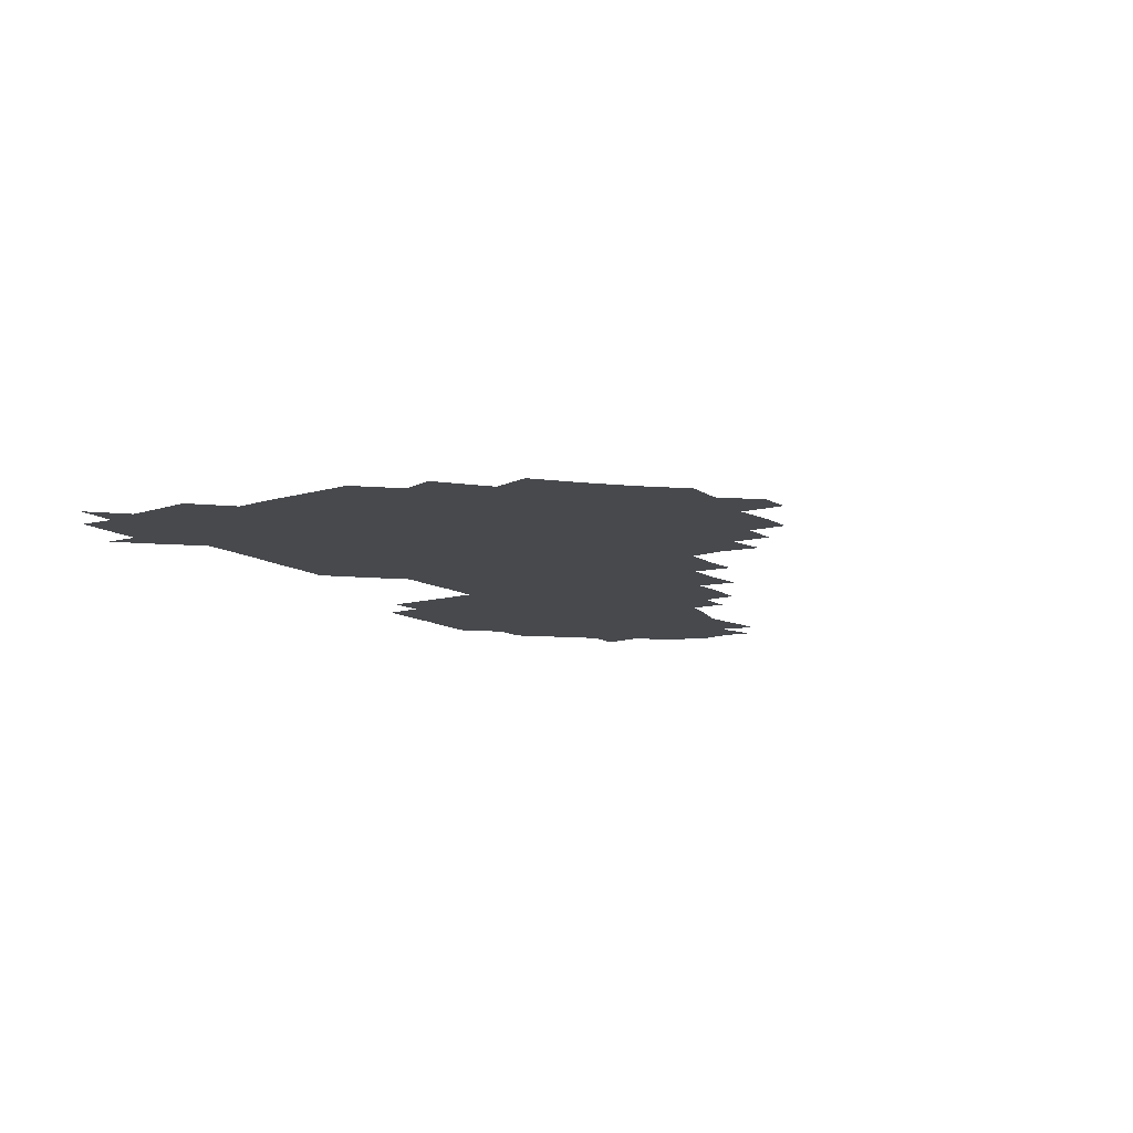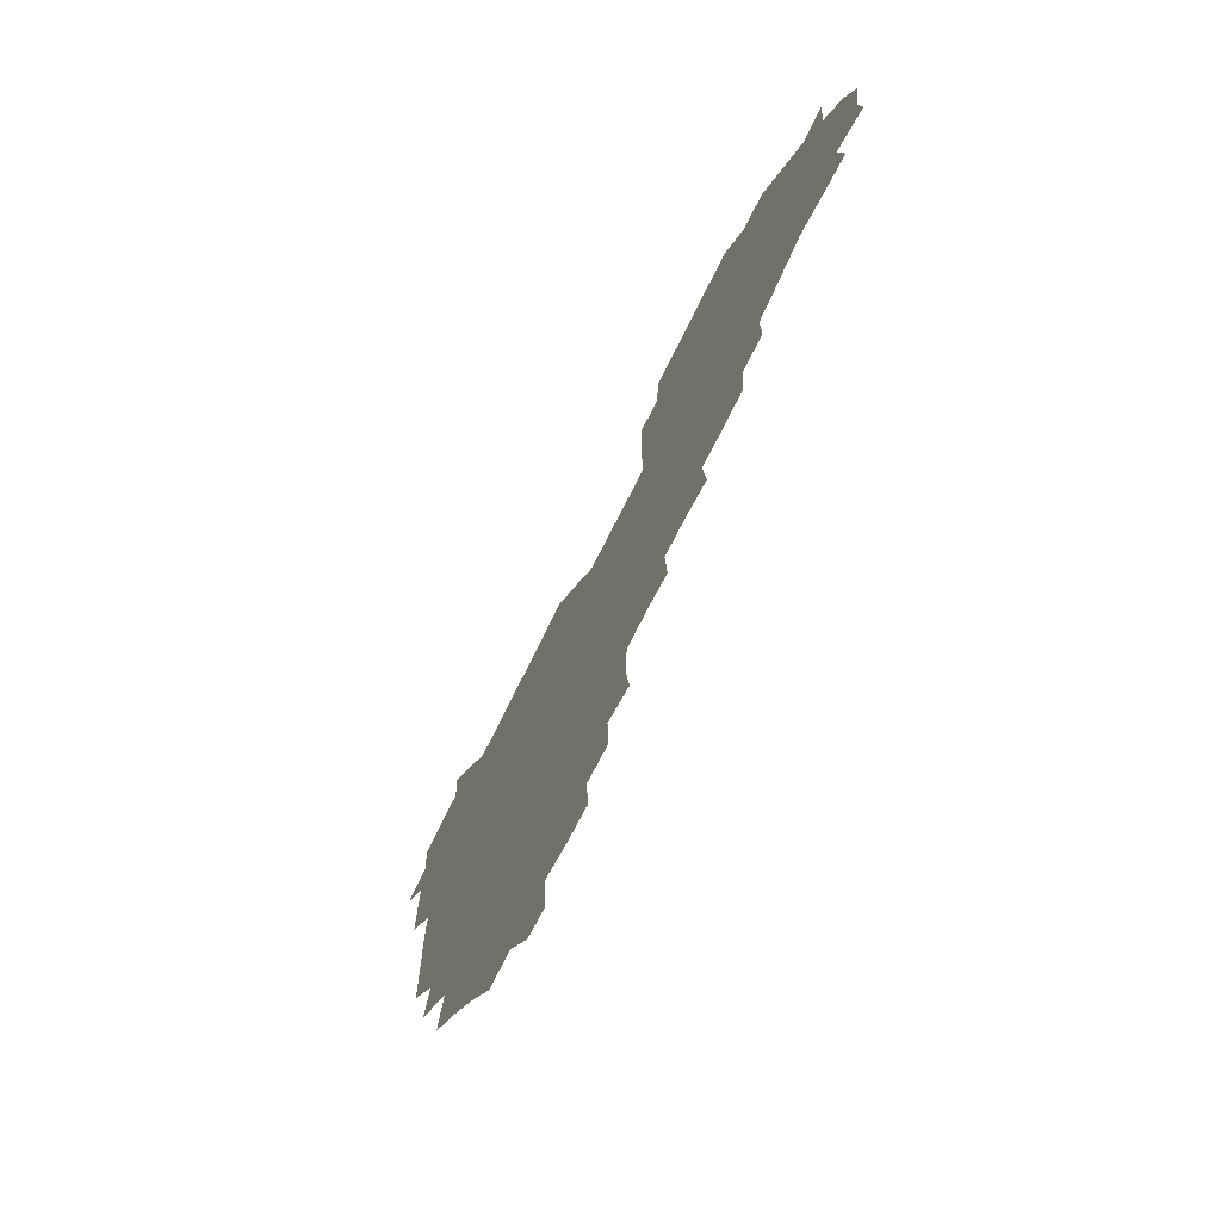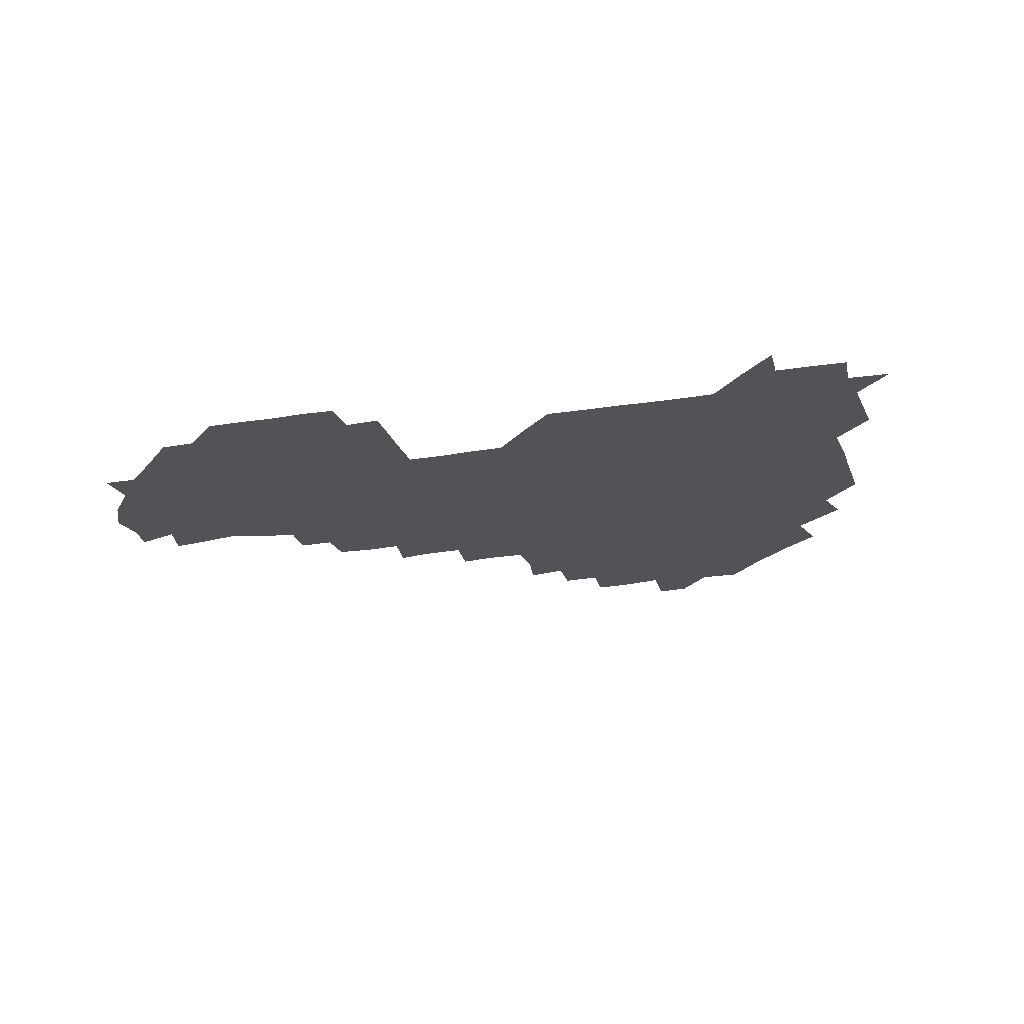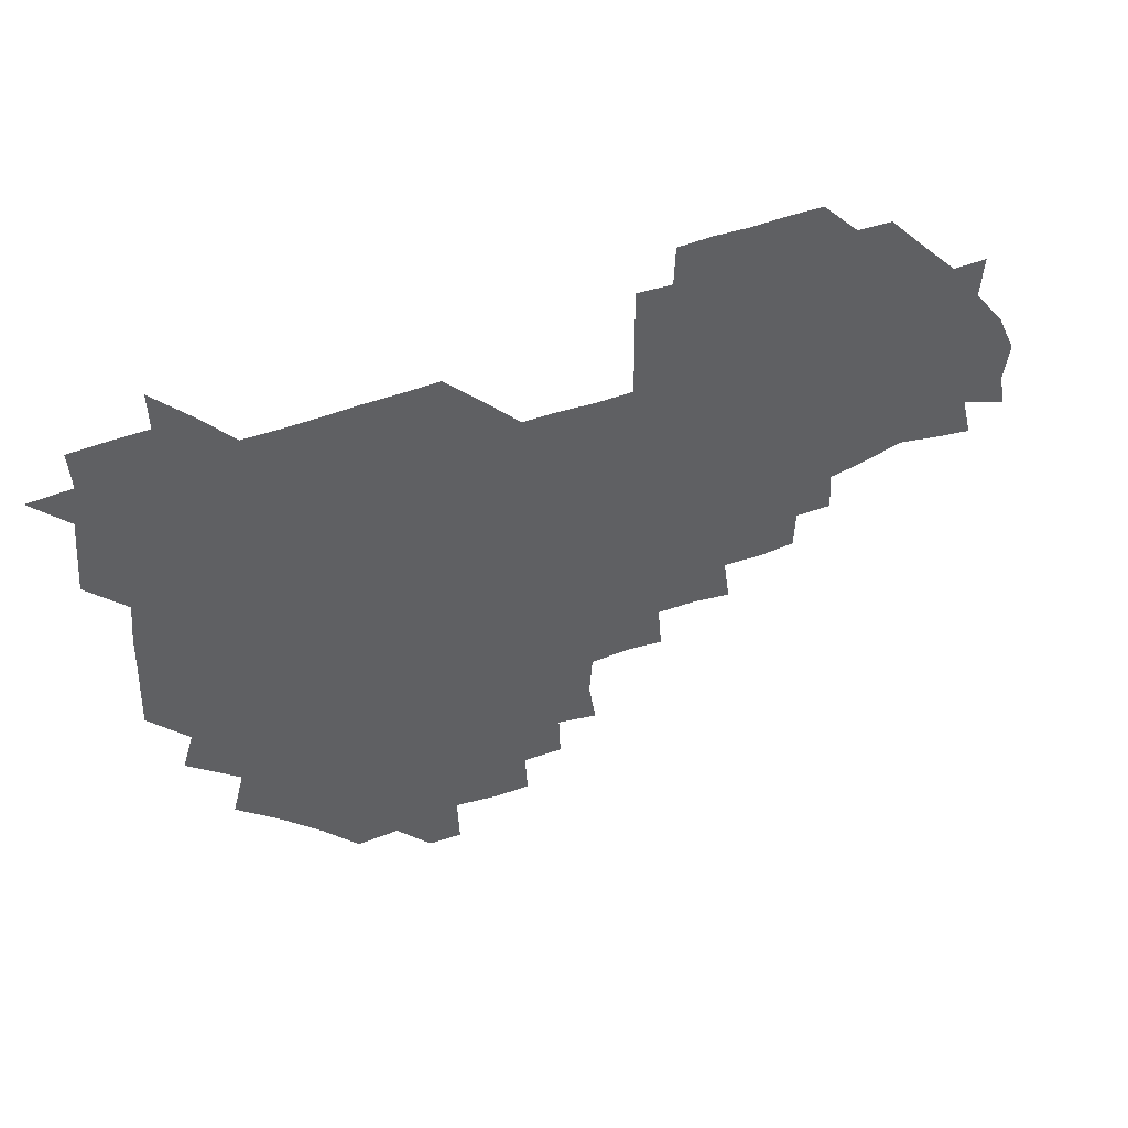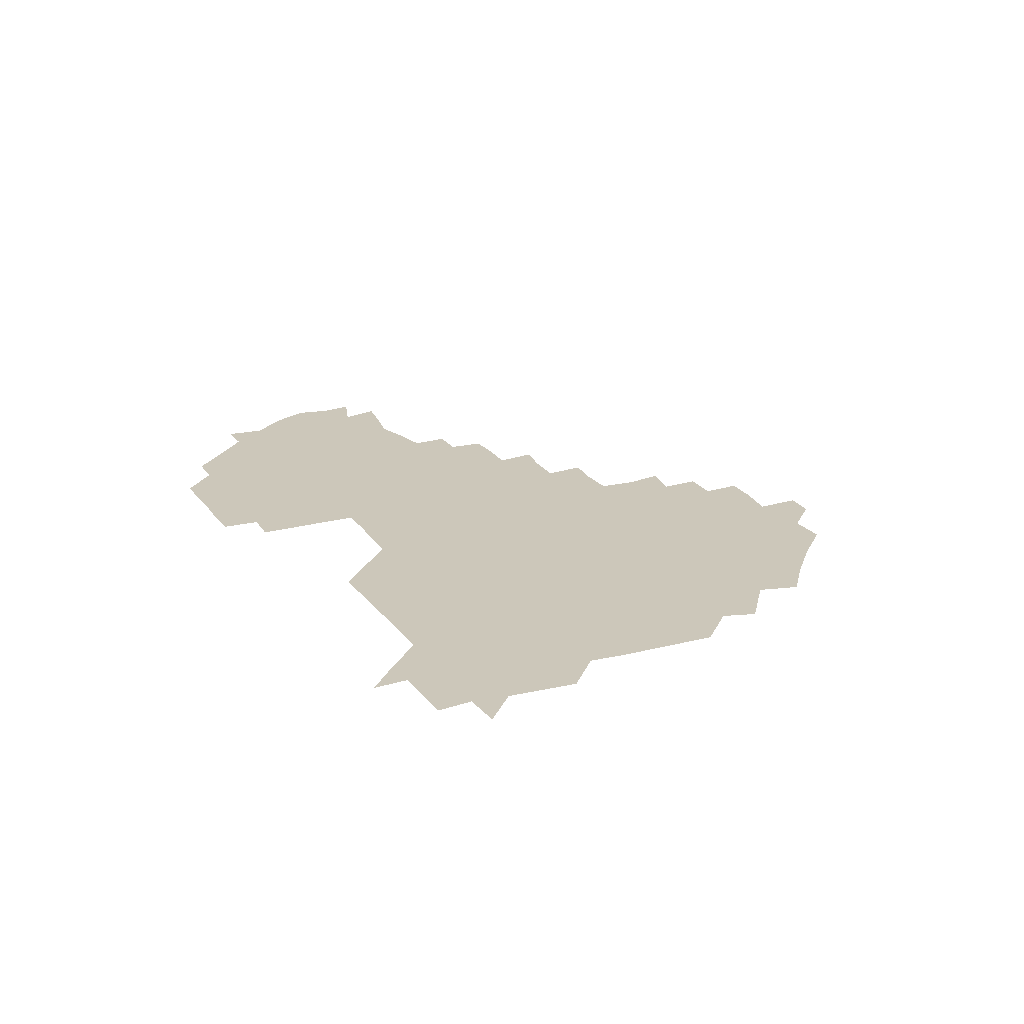
<metadata>
{"format":"obj","ext":"obj","renderer":"f3d","projection":"perspective","resolution":1024,"background":"white","views":[{"elev":-12.1,"azim":-56.3,"up":"+Z"},{"elev":-66.8,"azim":64.5,"up":"+Y"},{"elev":-22.3,"azim":-163.9,"up":"+Z"},{"elev":43.1,"azim":-24.8,"up":"+Y"},{"elev":21.3,"azim":-115.9,"up":"+Z"}]}
</metadata>
<code>
v 210.5 269.5 0
v 223.7 225.3 0
v 224.6 239 0
v 225.8 254.9 0
v 228 270.3 0
v 226.7 285.4 0
v 237.8 152.8 0
v 238.1 165.9 0
v 238.5 179.4 0
v 238.6 193.7 0
v 239.9 210 0
v 241 225.9 0
v 240.6 240.8 0
v 241.1 255.8 0
v 241.7 271.1 0
v 241.6 285.9 0
v 249.8 122.4 0
v 254.1 136.2 0
v 255.8 151.1 0
v 256.1 165.5 0
v 255.1 180.3 0
v 255.1 195.4 0
v 254.9 210.5 0
v 256.6 226 0
v 255.6 240.9 0
v 255.4 255.8 0
v 255.5 270.6 0
v 256.7 286 0
v 256.1 301 0
v 266.6 89.13 0
v 271.1 105.8 0
v 270.8 121.9 0
v 273.9 136.9 0
v 275 151.6 0
v 272.9 166.6 0
v 271.1 181.3 0
v 269.2 195.8 0
v 270.6 210.8 0
v 271.4 225.9 0
v 270.9 241 0
v 271.1 256 0
v 271.4 271.1 0
v 271.5 286 0
v 283.7 75.35 0
v 287.6 92.7 0
v 287.2 106.7 0
v 287 121.8 0
v 287.8 136.8 0
v 287 151.1 0
v 288.5 166 0
v 286.7 181.3 0
v 285.6 196.3 0
v 285.7 211.1 0
v 284.9 226 0
v 285.6 240.8 0
v 285.5 255.8 0
v 286.1 270.7 0
v 300.7 59.71 0
v 302.3 77.57 0
v 301.4 91.44 0
v 301.7 106.6 0
v 301.7 121.5 0
v 302.3 136.7 0
v 301.2 151 0
v 302.5 165.9 0
v 302.9 180.7 0
v 301.3 196.1 0
v 301.6 210.9 0
v 301.3 226.1 0
v 300.6 240.9 0
v 301 255.8 0
v 300.9 270.5 0
v 315.7 43.95 0
v 317 62.14 0
v 316.7 76.98 0
v 316.4 91.57 0
v 316.3 106.3 0
v 316.3 121.3 0
v 317.2 137.1 0
v 317.4 151.8 0
v 316.6 166 0
v 316.7 180.9 0
v 317.2 195.8 0
v 316.7 210.8 0
v 317.4 225.6 0
v 316.5 240.8 0
v 316.1 255.8 0
v 315.9 270.6 0
v 332.5 44.18 0
v 331.6 63.12 0
v 331.6 77.4 0
v 331.2 91.59 0
v 331.8 107.4 0
v 331.4 121.8 0
v 331.3 136.2 0
v 331.2 151.2 0
v 332 166.5 0
v 331.7 181 0
v 331.7 195.7 0
v 331.3 210.8 0
v 331.4 225.8 0
v 331.6 240.7 0
v 331.6 255.4 0
v 330.7 271.1 0
v 346.8 28.99 0
v 346.6 47.43 0
v 346 62.81 0
v 346.3 77.76 0
v 346.1 91.58 0
v 346.1 107.3 0
v 346 121.1 0
v 346.1 136.5 0
v 346.1 151.7 0
v 346.2 166.6 0
v 346.2 181 0
v 346.1 195.9 0
v 346.1 210.8 0
v 345.8 225.8 0
v 346.4 240.5 0
v 346.3 255.3 0
v 345.9 271 0
v 360.2 28.12 0
v 359.3 47.15 0
v 360.7 60.99 0
v 360.8 77.15 0
v 360.8 92.01 0
v 360.8 106.9 0
v 360.9 121.7 0
v 360.8 136.5 0
v 360.9 151.3 0
v 361 166.1 0
v 361 181.1 0
v 361 196 0
v 361 210.9 0
v 361.1 225.6 0
v 361 240.5 0
v 360.7 255.4 0
v 361 271.3 0
v 361 286 0
v 376.7 44.44 0
v 375.8 61.21 0
v 375.3 78.14 0
v 375.7 91.73 0
v 375.7 106.4 0
v 375.5 121.7 0
v 375.9 136.1 0
v 375.9 151.1 0
v 375.8 166.6 0
v 375.8 181.1 0
v 375.9 196 0
v 375.9 210.9 0
v 375.8 225.6 0
v 376.2 241.3 0
v 376.4 256.8 0
v 391.5 43.86 0
v 390.5 60.41 0
v 390.2 77.17 0
v 390.4 91.69 0
v 390.3 106.7 0
v 390.4 121.4 0
v 391 135.9 0
v 391 150.7 0
v 390.2 166.9 0
v 390.5 181.3 0
v 390.8 196 0
v 390.8 210.9 0
v 390.8 225.7 0
v 391.3 242 0
v 406.6 59.69 0
v 405.9 76.36 0
v 404.7 91.85 0
v 405.7 106.1 0
v 405.6 121.1 0
v 406.2 135.6 0
v 406 150.9 0
v 406 166 0
v 405.8 181.1 0
v 405.7 196.1 0
v 405.7 210.9 0
v 405.6 225.4 0
v 406.1 241.8 0
v 422.6 73.18 0
v 419.7 89.6 0
v 420.9 105.5 0
v 422.1 119.7 0
v 420.8 136.1 0
v 421.2 150.6 0
v 420.8 166.2 0
v 420.8 181.1 0
v 420.5 196.2 0
v 420.5 210.9 0
v 420.7 225.7 0
v 421.1 240.8 0
v 437.5 105.7 0
v 436.3 121.5 0
v 436.5 135.5 0
v 436.1 150.7 0
v 435.6 166.3 0
v 436 180.8 0
v 435 196.4 0
v 435.9 211 0
v 435.5 225.6 0
v 436.3 240.8 0
v 436.5 255.4 0
v 436.4 271.3 0
v 436.4 285.8 0
v 452 104.1 0
v 450.5 121.6 0
v 451 136.1 0
v 450.8 151.2 0
v 450.7 166.2 0
v 450.7 181 0
v 450.2 196.2 0
v 450.9 210.8 0
v 450.2 225.6 0
v 450.6 240.4 0
v 450.7 255.1 0
v 451 270.5 0
v 451.3 285.2 0
v 452.1 301.1 0
v 467.4 120.9 0
v 465.9 136.6 0
v 465.7 151.3 0
v 465 166.9 0
v 465.3 181.3 0
v 465.8 196.1 0
v 465.1 211.1 0
v 463.9 225.4 0
v 465.9 240.9 0
v 466.2 255.9 0
v 465.4 270.3 0
v 465.7 285 0
v 466.7 301.6 0
v 482.4 118.6 0
v 479.9 136 0
v 480.3 151.5 0
v 480.9 166.1 0
v 480.3 181.3 0
v 480.7 196 0
v 480.8 211 0
v 480.4 226 0
v 481.1 241.1 0
v 480.4 255.7 0
v 480.7 270.7 0
v 481 285.6 0
v 481.6 301 0
v 496.7 135.2 0
v 495.6 151.4 0
v 495.2 166.5 0
v 495.2 181.3 0
v 495.6 196 0
v 496 210.9 0
v 495.7 225.9 0
v 495.8 240.9 0
v 495.7 255.8 0
v 496.6 271.2 0
v 495.9 285.6 0
v 497.1 301.4 0
v 511.2 136.1 0
v 511.9 151 0
v 510.5 166.4 0
v 510.8 181.1 0
v 509.2 196.5 0
v 509.8 210.6 0
v 511.3 226 0
v 510.6 240.8 0
v 510.6 255.7 0
v 511.8 271.2 0
v 510 285.3 0
v 512 301.2 0
v 527.2 150.7 0
v 526.4 166.4 0
v 525.8 181.2 0
v 526.3 196.1 0
v 525.2 211 0
v 525.9 225.9 0
v 524.5 240.8 0
v 525 255.3 0
v 525.6 270.7 0
v 527.2 286.3 0
v 541.7 169.1 0
v 540.4 181.7 0
v 540.4 196.1 0
v 539.9 211 0
v 539.4 225.7 0
v 541.7 241 0
v 540.2 255.7 0
v 540.8 270.6 0
v 542.2 285.7 0
v 557.6 173.4 0
v 555.8 183.5 0
v 554.6 196.5 0
v 554.5 210.8 0
v 555.2 225.7 0
v 556.5 240.6 0
v 556 255.7 0
v 557.2 270.4 0
v 577.5 169.9 0
v 568.9 185.1 0
v 568.7 197 0
v 569.2 210.6 0
v 570.7 225.1 0
v 570.2 240.1 0
v 572.5 255.1 0
v 590.7 168 0
v 586.7 184.5 0
v 584.3 197.5 0
v 583.7 211 0
v 584.6 223.3 0
v 585.6 238.4 0
v 587.2 255.2 0
v 605.5 178.2 0
v 603.3 191.6 0
v 605.9 206.3 0
v 598.4 222.2 0
f 4 5 1
f 11 12 2
f 2 12 3
f 12 13 3
f 3 13 4
f 13 14 4
f 4 14 5
f 14 15 5
f 5 15 6
f 15 16 6
f 18 19 7
f 7 19 8
f 19 20 8
f 8 20 9
f 20 21 9
f 9 21 10
f 21 22 10
f 10 22 11
f 22 23 11
f 11 23 12
f 23 24 12
f 12 24 13
f 24 25 13
f 13 25 14
f 25 26 14
f 14 26 15
f 26 27 15
f 15 27 16
f 27 28 16
f 31 32 17
f 17 32 18
f 32 33 18
f 18 33 19
f 33 34 19
f 19 34 20
f 34 35 20
f 20 35 21
f 35 36 21
f 21 36 22
f 36 37 22
f 22 37 23
f 37 38 23
f 23 38 24
f 38 39 24
f 24 39 25
f 39 40 25
f 25 40 26
f 40 41 26
f 26 41 27
f 41 42 27
f 27 42 28
f 42 43 28
f 28 43 29
f 44 45 30
f 30 45 31
f 45 46 31
f 31 46 32
f 46 47 32
f 32 47 33
f 47 48 33
f 33 48 34
f 48 49 34
f 34 49 35
f 49 50 35
f 35 50 36
f 50 51 36
f 36 51 37
f 51 52 37
f 37 52 38
f 52 53 38
f 38 53 39
f 53 54 39
f 39 54 40
f 54 55 40
f 40 55 41
f 55 56 41
f 41 56 42
f 56 57 42
f 42 57 43
f 58 59 44
f 44 59 45
f 59 60 45
f 45 60 46
f 60 61 46
f 46 61 47
f 61 62 47
f 47 62 48
f 62 63 48
f 48 63 49
f 63 64 49
f 49 64 50
f 64 65 50
f 50 65 51
f 65 66 51
f 51 66 52
f 66 67 52
f 52 67 53
f 67 68 53
f 53 68 54
f 68 69 54
f 54 69 55
f 69 70 55
f 55 70 56
f 70 71 56
f 56 71 57
f 71 72 57
f 73 74 58
f 58 74 59
f 74 75 59
f 59 75 60
f 75 76 60
f 60 76 61
f 76 77 61
f 61 77 62
f 77 78 62
f 62 78 63
f 78 79 63
f 63 79 64
f 79 80 64
f 64 80 65
f 80 81 65
f 65 81 66
f 81 82 66
f 66 82 67
f 82 83 67
f 67 83 68
f 83 84 68
f 68 84 69
f 84 85 69
f 69 85 70
f 85 86 70
f 70 86 71
f 86 87 71
f 71 87 72
f 87 88 72
f 73 89 74
f 89 90 74
f 74 90 75
f 90 91 75
f 75 91 76
f 91 92 76
f 76 92 77
f 92 93 77
f 77 93 78
f 93 94 78
f 78 94 79
f 94 95 79
f 79 95 80
f 95 96 80
f 80 96 81
f 96 97 81
f 81 97 82
f 97 98 82
f 82 98 83
f 98 99 83
f 83 99 84
f 99 100 84
f 84 100 85
f 100 101 85
f 85 101 86
f 101 102 86
f 86 102 87
f 102 103 87
f 87 103 88
f 103 104 88
f 105 106 89
f 89 106 90
f 106 107 90
f 90 107 91
f 107 108 91
f 91 108 92
f 108 109 92
f 92 109 93
f 109 110 93
f 93 110 94
f 110 111 94
f 94 111 95
f 111 112 95
f 95 112 96
f 112 113 96
f 96 113 97
f 113 114 97
f 97 114 98
f 114 115 98
f 98 115 99
f 115 116 99
f 99 116 100
f 116 117 100
f 100 117 101
f 117 118 101
f 101 118 102
f 118 119 102
f 102 119 103
f 119 120 103
f 103 120 104
f 120 121 104
f 105 122 106
f 122 123 106
f 106 123 107
f 123 124 107
f 107 124 108
f 124 125 108
f 108 125 109
f 125 126 109
f 109 126 110
f 126 127 110
f 110 127 111
f 127 128 111
f 111 128 112
f 128 129 112
f 112 129 113
f 129 130 113
f 113 130 114
f 130 131 114
f 114 131 115
f 131 132 115
f 115 132 116
f 132 133 116
f 116 133 117
f 133 134 117
f 117 134 118
f 134 135 118
f 118 135 119
f 135 136 119
f 119 136 120
f 136 137 120
f 120 137 121
f 137 138 121
f 123 140 124
f 140 141 124
f 124 141 125
f 141 142 125
f 125 142 126
f 142 143 126
f 126 143 127
f 143 144 127
f 127 144 128
f 144 145 128
f 128 145 129
f 145 146 129
f 129 146 130
f 146 147 130
f 130 147 131
f 147 148 131
f 131 148 132
f 148 149 132
f 132 149 133
f 149 150 133
f 133 150 134
f 150 151 134
f 134 151 135
f 151 152 135
f 135 152 136
f 152 153 136
f 136 153 137
f 153 154 137
f 137 154 138
f 140 155 141
f 155 156 141
f 141 156 142
f 156 157 142
f 142 157 143
f 157 158 143
f 143 158 144
f 158 159 144
f 144 159 145
f 159 160 145
f 145 160 146
f 160 161 146
f 146 161 147
f 161 162 147
f 147 162 148
f 162 163 148
f 148 163 149
f 163 164 149
f 149 164 150
f 164 165 150
f 150 165 151
f 165 166 151
f 151 166 152
f 166 167 152
f 152 167 153
f 167 168 153
f 153 168 154
f 156 169 157
f 169 170 157
f 157 170 158
f 170 171 158
f 158 171 159
f 171 172 159
f 159 172 160
f 172 173 160
f 160 173 161
f 173 174 161
f 161 174 162
f 174 175 162
f 162 175 163
f 175 176 163
f 163 176 164
f 176 177 164
f 164 177 165
f 177 178 165
f 165 178 166
f 178 179 166
f 166 179 167
f 179 180 167
f 167 180 168
f 180 181 168
f 170 182 171
f 182 183 171
f 171 183 172
f 183 184 172
f 172 184 173
f 184 185 173
f 173 185 174
f 185 186 174
f 174 186 175
f 186 187 175
f 175 187 176
f 187 188 176
f 176 188 177
f 188 189 177
f 177 189 178
f 189 190 178
f 178 190 179
f 190 191 179
f 179 191 180
f 191 192 180
f 180 192 181
f 192 193 181
f 184 194 185
f 194 195 185
f 185 195 186
f 195 196 186
f 186 196 187
f 196 197 187
f 187 197 188
f 197 198 188
f 188 198 189
f 198 199 189
f 189 199 190
f 199 200 190
f 190 200 191
f 200 201 191
f 191 201 192
f 201 202 192
f 192 202 193
f 202 203 193
f 194 207 195
f 207 208 195
f 195 208 196
f 208 209 196
f 196 209 197
f 209 210 197
f 197 210 198
f 210 211 198
f 198 211 199
f 211 212 199
f 199 212 200
f 212 213 200
f 200 213 201
f 213 214 201
f 201 214 202
f 214 215 202
f 202 215 203
f 215 216 203
f 203 216 204
f 216 217 204
f 204 217 205
f 217 218 205
f 205 218 206
f 218 219 206
f 208 221 209
f 221 222 209
f 209 222 210
f 222 223 210
f 210 223 211
f 223 224 211
f 211 224 212
f 224 225 212
f 212 225 213
f 225 226 213
f 213 226 214
f 226 227 214
f 214 227 215
f 227 228 215
f 215 228 216
f 228 229 216
f 216 229 217
f 229 230 217
f 217 230 218
f 230 231 218
f 218 231 219
f 231 232 219
f 219 232 220
f 232 233 220
f 221 234 222
f 234 235 222
f 222 235 223
f 235 236 223
f 223 236 224
f 236 237 224
f 224 237 225
f 237 238 225
f 225 238 226
f 238 239 226
f 226 239 227
f 239 240 227
f 227 240 228
f 240 241 228
f 228 241 229
f 241 242 229
f 229 242 230
f 242 243 230
f 230 243 231
f 243 244 231
f 231 244 232
f 244 245 232
f 232 245 233
f 245 246 233
f 235 247 236
f 247 248 236
f 236 248 237
f 248 249 237
f 237 249 238
f 249 250 238
f 238 250 239
f 250 251 239
f 239 251 240
f 251 252 240
f 240 252 241
f 252 253 241
f 241 253 242
f 253 254 242
f 242 254 243
f 254 255 243
f 243 255 244
f 255 256 244
f 244 256 245
f 256 257 245
f 245 257 246
f 257 258 246
f 247 259 248
f 259 260 248
f 248 260 249
f 260 261 249
f 249 261 250
f 261 262 250
f 250 262 251
f 262 263 251
f 251 263 252
f 263 264 252
f 252 264 253
f 264 265 253
f 253 265 254
f 265 266 254
f 254 266 255
f 266 267 255
f 255 267 256
f 267 268 256
f 256 268 257
f 268 269 257
f 257 269 258
f 269 270 258
f 260 271 261
f 271 272 261
f 261 272 262
f 272 273 262
f 262 273 263
f 273 274 263
f 263 274 264
f 274 275 264
f 264 275 265
f 275 276 265
f 265 276 266
f 276 277 266
f 266 277 267
f 277 278 267
f 267 278 268
f 278 279 268
f 268 279 269
f 279 280 269
f 269 280 270
f 272 281 273
f 281 282 273
f 273 282 274
f 282 283 274
f 274 283 275
f 283 284 275
f 275 284 276
f 284 285 276
f 276 285 277
f 285 286 277
f 277 286 278
f 286 287 278
f 278 287 279
f 287 288 279
f 279 288 280
f 288 289 280
f 281 290 282
f 290 291 282
f 282 291 283
f 291 292 283
f 283 292 284
f 292 293 284
f 284 293 285
f 293 294 285
f 285 294 286
f 294 295 286
f 286 295 287
f 295 296 287
f 287 296 288
f 296 297 288
f 288 297 289
f 290 298 291
f 298 299 291
f 291 299 292
f 299 300 292
f 292 300 293
f 300 301 293
f 293 301 294
f 301 302 294
f 294 302 295
f 302 303 295
f 295 303 296
f 303 304 296
f 296 304 297
f 298 305 299
f 305 306 299
f 299 306 300
f 306 307 300
f 300 307 301
f 307 308 301
f 301 308 302
f 308 309 302
f 302 309 303
f 309 310 303
f 303 310 304
f 310 311 304
f 306 312 307
f 312 313 307
f 307 313 308
f 313 314 308
f 308 314 309
f 314 315 309
f 309 315 310

</code>
